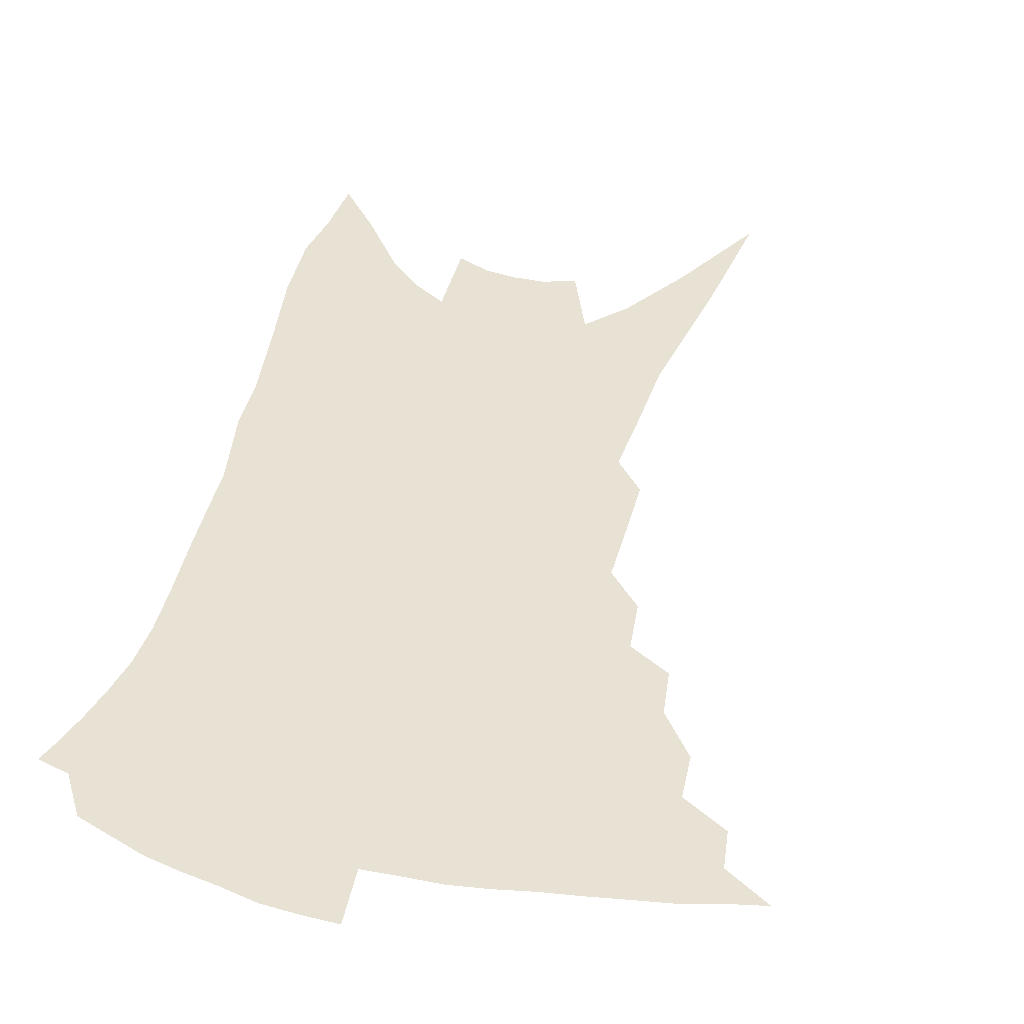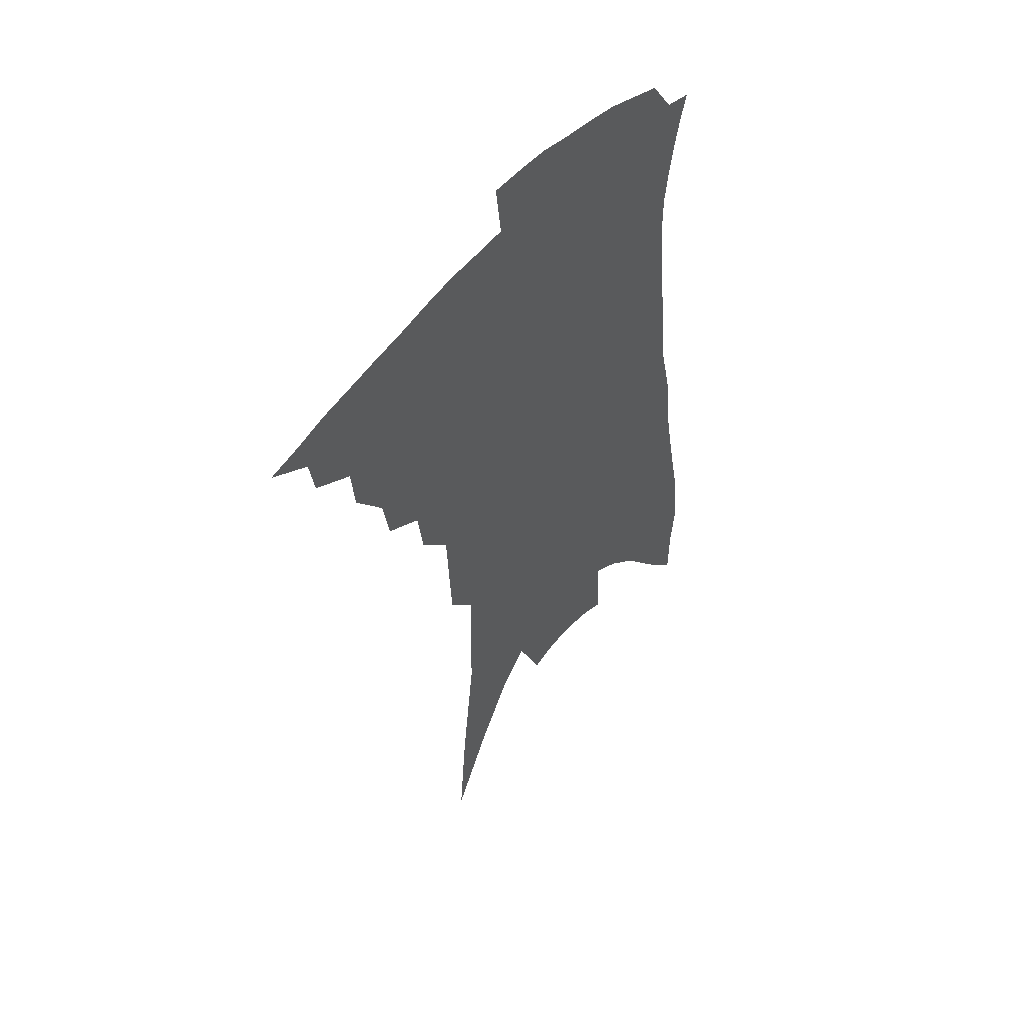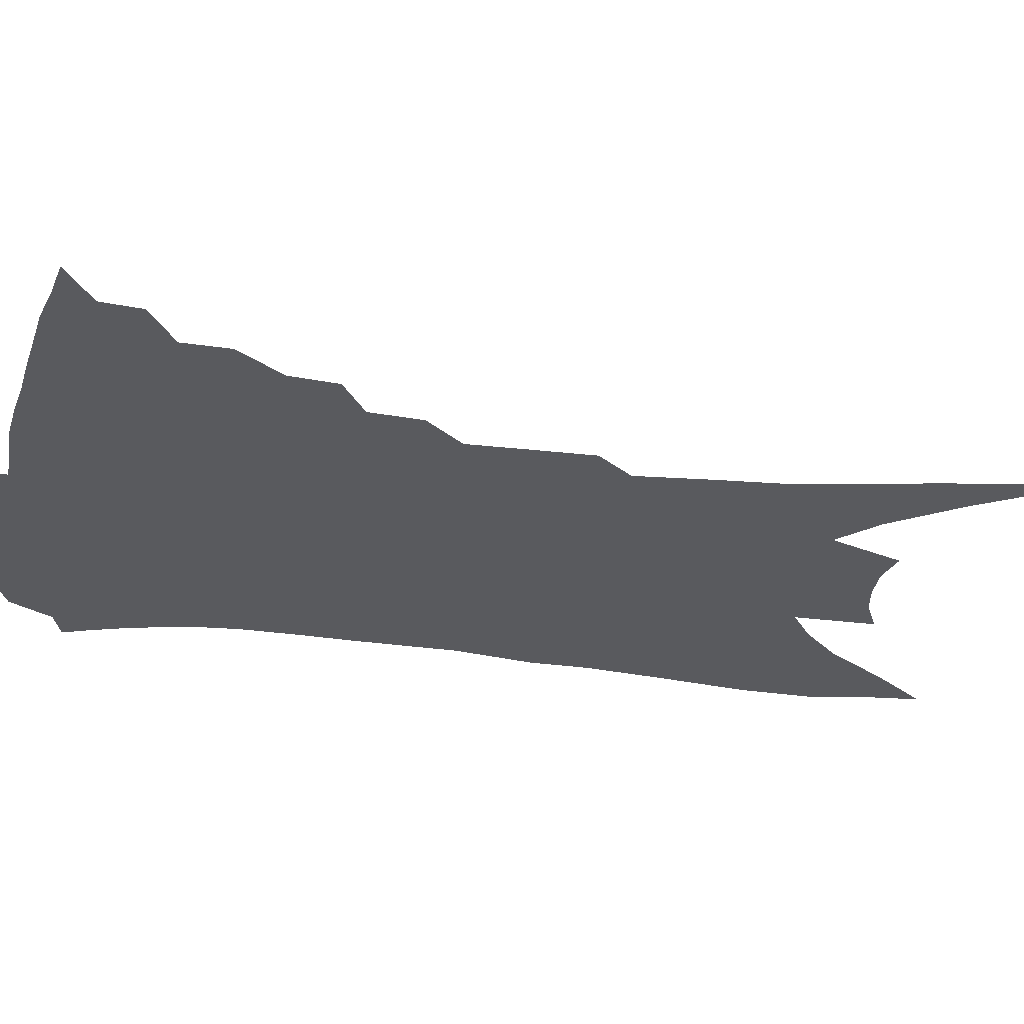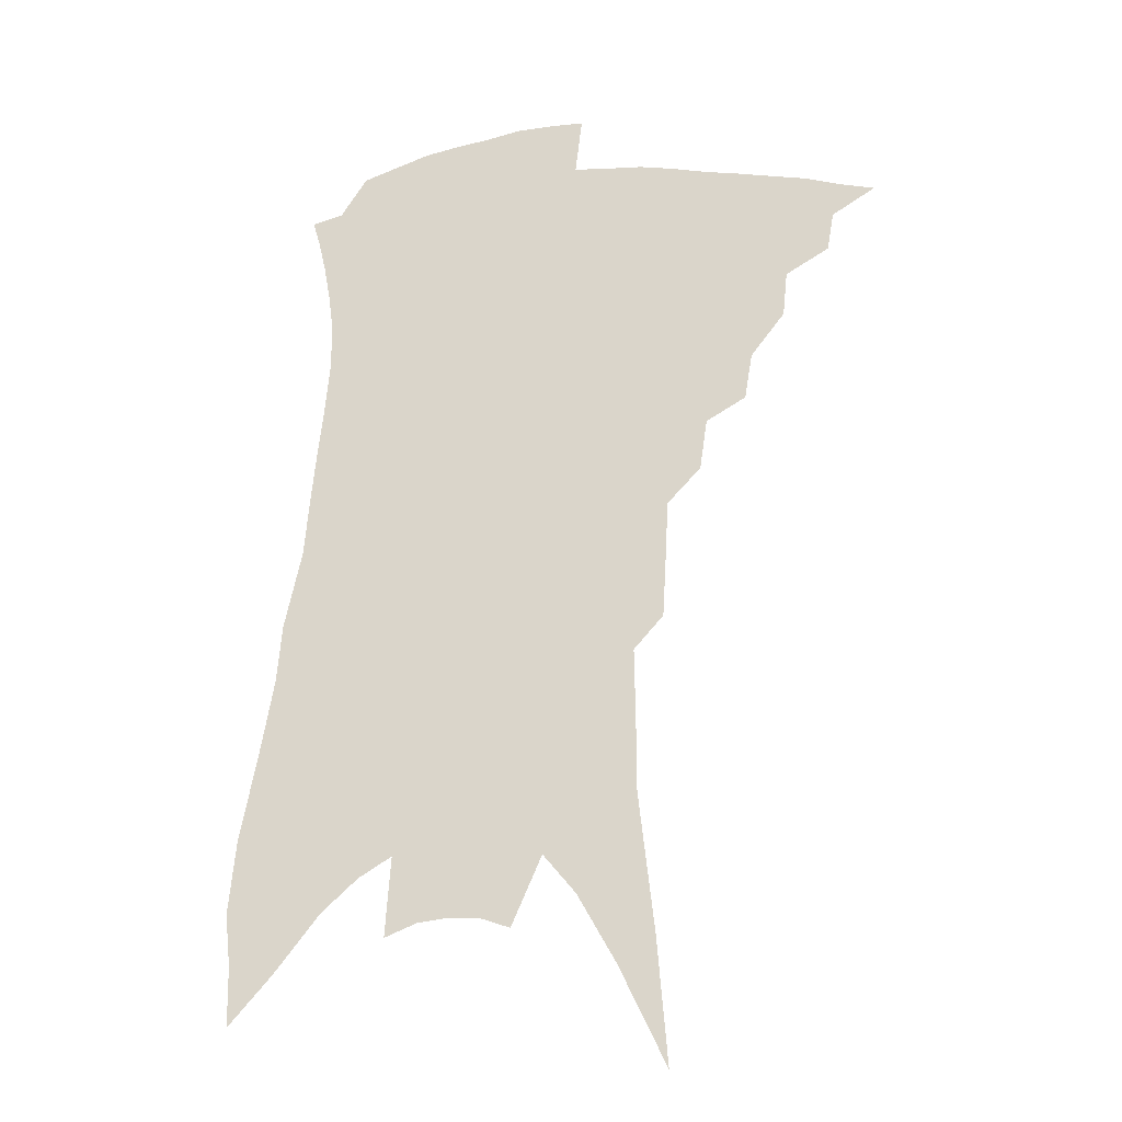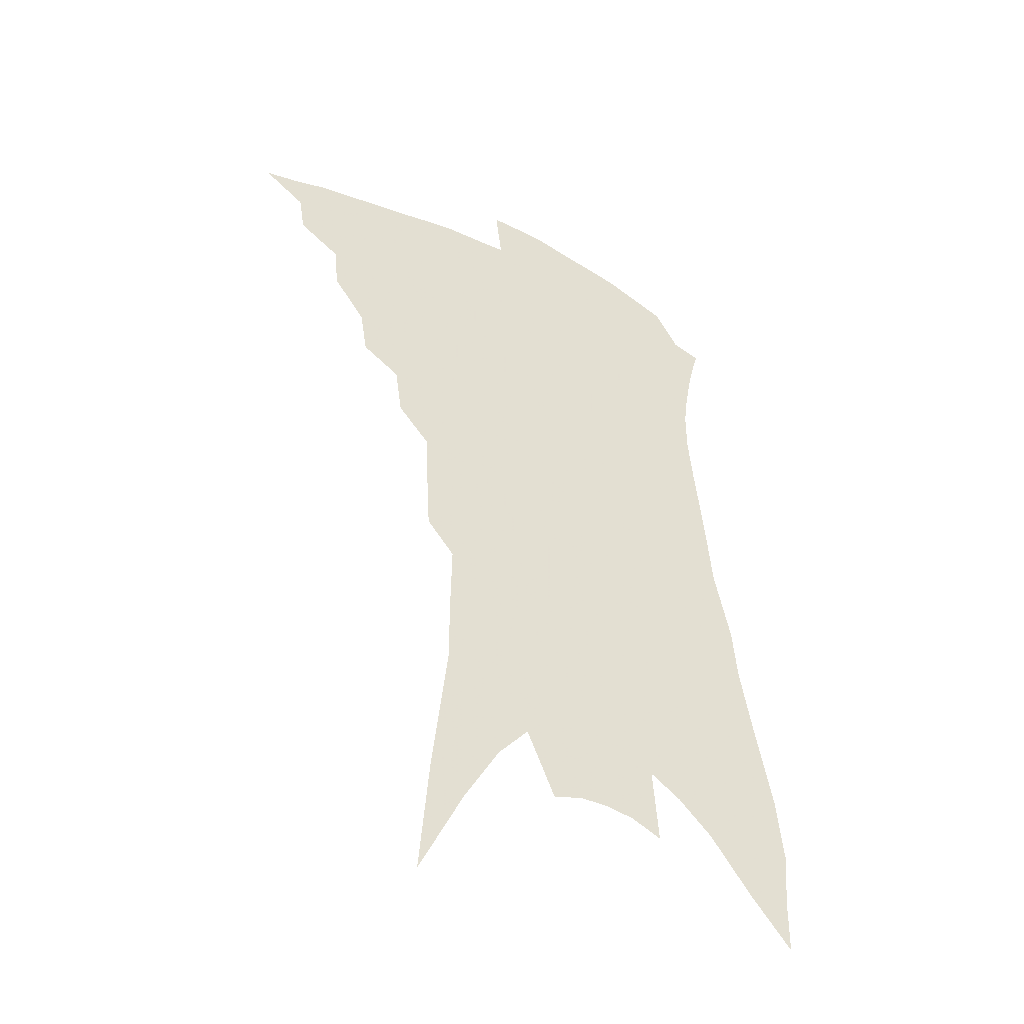
<metadata>
{"format":"obj","ext":"obj","renderer":"f3d","projection":"perspective","resolution":1024,"background":"white","views":[{"elev":39.7,"azim":-162.6,"up":"+Z"},{"elev":53.3,"azim":-50.3,"up":"+Y"},{"elev":-31.3,"azim":-96.1,"up":"+Z"},{"elev":-21.9,"azim":-168.9,"up":"+Y"},{"elev":-44.8,"azim":-30.6,"up":"+Y"}]}
</metadata>
<code>
v 469.6 365.4 0
v 486.6 343.2 0
v 484.4 356.3 0
v 481.4 368.2 0
v 502.9 319.3 0
v 501.4 334.6 0
v 498.9 347.5 0
v 496 359.2 0
v 493 371.9 0
v 517 288.8 0
v 514.4 304.4 0
v 515.3 326.1 0
v 513.1 339 0
v 510.4 350.5 0
v 507.5 362.3 0
v 505 374.2 0
v 533 263.8 0
v 530.5 281 0
v 528.8 299 0
v 528.6 318.2 0
v 526.3 329.9 0
v 524.2 341.7 0
v 522 353.1 0
v 519.7 364.6 0
v 516.9 376.7 0
v 546.5 211.6 0
v 545.5 230.4 0
v 544.4 251.7 0
v 542.9 273.2 0
v 541.6 291.4 0
v 540.1 306.4 0
v 539.2 321.7 0
v 537.3 333 0
v 535.3 344.1 0
v 533.2 355.4 0
v 531.1 366.8 0
v 528.8 378.8 0
v 547.2 62.67 0
v 550.7 104.9 0
v 556.1 152.9 0
v 556.2 175.4 0
v 556.6 200.3 0
v 556.1 221.6 0
v 555.5 243.4 0
v 553.7 260 0
v 553.1 282.1 0
v 551.7 296.3 0
v 550.5 310.5 0
v 549.5 323.9 0
v 548.2 335.2 0
v 546.2 346.1 0
v 544.5 357.3 0
v 542.7 368.9 0
v 540.4 381.5 0
v 563.1 96.19 0
v 565.8 135.9 0
v 566.4 163.1 0
v 566.7 188.7 0
v 567 214.4 0
v 566.1 233.6 0
v 564.3 248.5 0
v 563.7 269.9 0
v 562.5 285.4 0
v 561.7 300.8 0
v 561 314.7 0
v 560.1 326.5 0
v 559.1 337.3 0
v 558 348.1 0
v 555.8 359.1 0
v 554.6 370.4 0
v 552.1 383.5 0
v 576.1 119.3 0
v 577.2 152.3 0
v 576.6 174.6 0
v 576.4 199.7 0
v 576.3 221.9 0
v 575 239.5 0
v 573.8 256.6 0
v 573.2 276 0
v 572.3 290.8 0
v 571.6 304.2 0
v 570.8 316.3 0
v 569.9 327.2 0
v 570.4 340.1 0
v 569.1 349.9 0
v 568.3 360.2 0
v 566.1 371.9 0
v 564.1 384.3 0
v 587.1 132.5 0
v 587.1 160.8 0
v 586.2 185 0
v 585 204.1 0
v 585.2 225.6 0
v 583.8 244.8 0
v 582.9 260.7 0
v 582.4 280.6 0
v 581.5 292.4 0
v 581.1 306.1 0
v 581.1 319.5 0
v 580.3 329.8 0
v 580.1 340.4 0
v 579.4 350.7 0
v 578.8 361.3 0
v 577.6 372.2 0
v 575.7 385.2 0
v 573.3 404.4 0
v 597.4 109.1 0
v 597.2 140.5 0
v 596.4 163.4 0
v 595.1 186.5 0
v 594.6 193.7 0
v 593.6 228.7 0
v 592.6 243.4 0
v 591.8 266.6 0
v 591.2 281.4 0
v 590.9 295.8 0
v 590.5 308.2 0
v 590.6 320.8 0
v 590.6 331.8 0
v 590.2 341.2 0
v 590.2 351.7 0
v 589.5 362.1 0
v 588.4 373.6 0
v 586.8 387.4 0
v 584.8 404.5 0
v 607.7 112.7 0
v 606.9 141.7 0
v 605.8 167.1 0
v 604.6 187.2 0
v 604 212.1 0
v 602.2 232.3 0
v 601.4 248.4 0
v 600.6 266.6 0
v 600.1 282.6 0
v 599.8 295.7 0
v 599.7 307.5 0
v 599.8 320.5 0
v 600 331.4 0
v 600.4 342 0
v 600.4 352 0
v 600.3 362.3 0
v 599.5 373.9 0
v 598.4 387 0
v 596.4 404 0
v 617.9 113.2 0
v 616.6 141.8 0
v 615 168.5 0
v 613.7 191.3 0
v 612.6 212.8 0
v 611.2 230.2 0
v 610 251.5 0
v 609.4 266 0
v 608.8 282.4 0
v 608.6 296 0
v 608.8 309.1 0
v 609.1 320.9 0
v 609.7 332.3 0
v 610.2 342.2 0
v 610.6 352 0
v 610.8 362.3 0
v 610.6 373.2 0
v 610.3 385 0
v 608.3 401.6 0
v 628.2 112 0
v 626.9 136.9 0
v 624.6 166.2 0
v 622.9 190.1 0
v 621.4 212.3 0
v 619.7 233.4 0
v 619.2 248.2 0
v 618.1 266.6 0
v 617.6 281.6 0
v 617.3 296.1 0
v 617.7 308 0
v 618.1 320.5 0
v 618.8 331.8 0
v 619.6 341.4 0
v 621 351.8 0
v 621.8 361.5 0
v 621.6 372.1 0
v 621.5 383.5 0
v 619.8 399.9 0
v 639 107.6 0
v 637.1 134.4 0
v 634.7 162 0
v 631.9 190.8 0
v 630.6 209.5 0
v 629.3 228.2 0
v 628.2 245.8 0
v 627.2 262.9 0
v 626.8 277.8 0
v 626.4 292.8 0
v 626.4 306.7 0
v 626.8 321.2 0
v 627.8 330.7 0
v 628.7 340 0
v 630.6 351.5 0
v 631.6 360.7 0
v 632.3 370.4 0
v 633 380.4 0
v 631.1 397.6 0
v 648.2 127.7 0
v 645.6 154.7 0
v 642.7 181.8 0
v 640.5 204.2 0
v 638.4 225.3 0
v 637.5 242.2 0
v 636.6 258.7 0
v 636.4 272.9 0
v 635.2 290.6 0
v 635 306.1 0
v 635.6 318.1 0
v 636.6 329.8 0
v 638 339.9 0
v 639.5 350.2 0
v 641 359.6 0
v 642.2 369 0
v 643 379.2 0
v 642.6 393.7 0
v 660.4 116.7 0
v 658 142.6 0
v 654.2 171.6 0
v 652.8 191.9 0
v 649.3 216.5 0
v 647.8 235.2 0
v 646.6 252.7 0
v 645.7 269.1 0
v 644.5 286.1 0
v 644 301.9 0
v 644.6 314.3 0
v 645 328.4 0
v 646.7 338.1 0
v 648.4 348.9 0
v 650.2 358.2 0
v 651.9 367.5 0
v 652.9 378 0
v 653.9 389.7 0
v 675.7 97.21 0
v 672.7 125.1 0
v 668.3 154.9 0
v 665.8 178.4 0
v 661.8 203.7 0
v 660.2 223 0
v 659.5 239.9 0
v 656.8 260.2 0
v 654.5 279.3 0
v 654.2 294.3 0
v 653.8 309.4 0
v 653.6 324.4 0
v 655.5 334.7 0
v 656.9 346.9 0
v 659.3 356.2 0
v 661.4 365.9 0
v 662.8 376 0
v 690.3 80.67 0
v 690.6 100.5 0
v 692.4 117.8 0
v 689.9 142.2 0
v 684 171.9 0
v 679.4 197.7 0
v 677.7 216.8 0
v 671.8 243.4 0
v 670.2 261.2 0
v 668.4 278.9 0
v 666.2 297.2 0
v 664.5 315 0
v 664.5 330 0
v 666.1 341.9 0
v 668.2 354.2 0
v 670.5 364.1 0
v 673.1 373.4 0
v 721 391 0
f 3 4 1
f 6 7 2
f 2 7 3
f 7 8 3
f 3 8 4
f 8 9 4
f 11 12 5
f 5 12 6
f 12 13 6
f 6 13 7
f 13 14 7
f 7 14 8
f 14 15 8
f 8 15 9
f 15 16 9
f 18 19 10
f 10 19 11
f 19 20 11
f 11 20 12
f 20 21 12
f 12 21 13
f 21 22 13
f 13 22 14
f 22 23 14
f 14 23 15
f 23 24 15
f 15 24 16
f 24 25 16
f 28 29 17
f 17 29 18
f 29 30 18
f 18 30 19
f 30 31 19
f 19 31 20
f 31 32 20
f 20 32 21
f 32 33 21
f 21 33 22
f 33 34 22
f 22 34 23
f 34 35 23
f 23 35 24
f 35 36 24
f 24 36 25
f 36 37 25
f 42 43 26
f 26 43 27
f 43 44 27
f 27 44 28
f 44 45 28
f 28 45 29
f 45 46 29
f 29 46 30
f 46 47 30
f 30 47 31
f 47 48 31
f 31 48 32
f 48 49 32
f 32 49 33
f 49 50 33
f 33 50 34
f 50 51 34
f 34 51 35
f 51 52 35
f 35 52 36
f 52 53 36
f 36 53 37
f 53 54 37
f 38 55 39
f 55 56 39
f 39 56 40
f 56 57 40
f 40 57 41
f 57 58 41
f 41 58 42
f 58 59 42
f 42 59 43
f 59 60 43
f 43 60 44
f 60 61 44
f 44 61 45
f 61 62 45
f 45 62 46
f 62 63 46
f 46 63 47
f 63 64 47
f 47 64 48
f 64 65 48
f 48 65 49
f 65 66 49
f 49 66 50
f 66 67 50
f 50 67 51
f 67 68 51
f 51 68 52
f 68 69 52
f 52 69 53
f 69 70 53
f 53 70 54
f 70 71 54
f 55 72 56
f 72 73 56
f 56 73 57
f 73 74 57
f 57 74 58
f 74 75 58
f 58 75 59
f 75 76 59
f 59 76 60
f 76 77 60
f 60 77 61
f 77 78 61
f 61 78 62
f 78 79 62
f 62 79 63
f 79 80 63
f 63 80 64
f 80 81 64
f 64 81 65
f 81 82 65
f 65 82 66
f 82 83 66
f 66 83 67
f 83 84 67
f 67 84 68
f 84 85 68
f 68 85 69
f 85 86 69
f 69 86 70
f 86 87 70
f 70 87 71
f 87 88 71
f 72 89 73
f 89 90 73
f 73 90 74
f 90 91 74
f 74 91 75
f 91 92 75
f 75 92 76
f 92 93 76
f 76 93 77
f 93 94 77
f 77 94 78
f 94 95 78
f 78 95 79
f 95 96 79
f 79 96 80
f 96 97 80
f 80 97 81
f 97 98 81
f 81 98 82
f 98 99 82
f 82 99 83
f 99 100 83
f 83 100 84
f 100 101 84
f 84 101 85
f 101 102 85
f 85 102 86
f 102 103 86
f 86 103 87
f 103 104 87
f 87 104 88
f 104 105 88
f 107 108 89
f 89 108 90
f 108 109 90
f 90 109 91
f 109 110 91
f 91 110 92
f 110 111 92
f 92 111 93
f 111 112 93
f 93 112 94
f 112 113 94
f 94 113 95
f 113 114 95
f 95 114 96
f 114 115 96
f 96 115 97
f 115 116 97
f 97 116 98
f 116 117 98
f 98 117 99
f 117 118 99
f 99 118 100
f 118 119 100
f 100 119 101
f 119 120 101
f 101 120 102
f 120 121 102
f 102 121 103
f 121 122 103
f 103 122 104
f 122 123 104
f 104 123 105
f 123 124 105
f 105 124 106
f 124 125 106
f 107 126 108
f 126 127 108
f 108 127 109
f 127 128 109
f 109 128 110
f 128 129 110
f 110 129 111
f 129 130 111
f 111 130 112
f 130 131 112
f 112 131 113
f 131 132 113
f 113 132 114
f 132 133 114
f 114 133 115
f 133 134 115
f 115 134 116
f 134 135 116
f 116 135 117
f 135 136 117
f 117 136 118
f 136 137 118
f 118 137 119
f 137 138 119
f 119 138 120
f 138 139 120
f 120 139 121
f 139 140 121
f 121 140 122
f 140 141 122
f 122 141 123
f 141 142 123
f 123 142 124
f 142 143 124
f 124 143 125
f 143 144 125
f 126 145 127
f 145 146 127
f 127 146 128
f 146 147 128
f 128 147 129
f 147 148 129
f 129 148 130
f 148 149 130
f 130 149 131
f 149 150 131
f 131 150 132
f 150 151 132
f 132 151 133
f 151 152 133
f 133 152 134
f 152 153 134
f 134 153 135
f 153 154 135
f 135 154 136
f 154 155 136
f 136 155 137
f 155 156 137
f 137 156 138
f 156 157 138
f 138 157 139
f 157 158 139
f 139 158 140
f 158 159 140
f 140 159 141
f 159 160 141
f 141 160 142
f 160 161 142
f 142 161 143
f 161 162 143
f 143 162 144
f 162 163 144
f 145 164 146
f 164 165 146
f 146 165 147
f 165 166 147
f 147 166 148
f 166 167 148
f 148 167 149
f 167 168 149
f 149 168 150
f 168 169 150
f 150 169 151
f 169 170 151
f 151 170 152
f 170 171 152
f 152 171 153
f 171 172 153
f 153 172 154
f 172 173 154
f 154 173 155
f 173 174 155
f 155 174 156
f 174 175 156
f 156 175 157
f 175 176 157
f 157 176 158
f 176 177 158
f 158 177 159
f 177 178 159
f 159 178 160
f 178 179 160
f 160 179 161
f 179 180 161
f 161 180 162
f 180 181 162
f 162 181 163
f 181 182 163
f 164 183 165
f 183 184 165
f 165 184 166
f 184 185 166
f 166 185 167
f 185 186 167
f 167 186 168
f 186 187 168
f 168 187 169
f 187 188 169
f 169 188 170
f 188 189 170
f 170 189 171
f 189 190 171
f 171 190 172
f 190 191 172
f 172 191 173
f 191 192 173
f 173 192 174
f 192 193 174
f 174 193 175
f 193 194 175
f 175 194 176
f 194 195 176
f 176 195 177
f 195 196 177
f 177 196 178
f 196 197 178
f 178 197 179
f 197 198 179
f 179 198 180
f 198 199 180
f 180 199 181
f 199 200 181
f 181 200 182
f 200 201 182
f 184 202 185
f 202 203 185
f 185 203 186
f 203 204 186
f 186 204 187
f 204 205 187
f 187 205 188
f 205 206 188
f 188 206 189
f 206 207 189
f 189 207 190
f 207 208 190
f 190 208 191
f 208 209 191
f 191 209 192
f 209 210 192
f 192 210 193
f 210 211 193
f 193 211 194
f 211 212 194
f 194 212 195
f 212 213 195
f 195 213 196
f 213 214 196
f 196 214 197
f 214 215 197
f 197 215 198
f 215 216 198
f 198 216 199
f 216 217 199
f 199 217 200
f 217 218 200
f 200 218 201
f 218 219 201
f 202 220 203
f 220 221 203
f 203 221 204
f 221 222 204
f 204 222 205
f 222 223 205
f 205 223 206
f 223 224 206
f 206 224 207
f 224 225 207
f 207 225 208
f 225 226 208
f 208 226 209
f 226 227 209
f 209 227 210
f 227 228 210
f 210 228 211
f 228 229 211
f 211 229 212
f 229 230 212
f 212 230 213
f 230 231 213
f 213 231 214
f 231 232 214
f 214 232 215
f 232 233 215
f 215 233 216
f 233 234 216
f 216 234 217
f 234 235 217
f 217 235 218
f 235 236 218
f 218 236 219
f 236 237 219
f 220 238 221
f 238 239 221
f 221 239 222
f 239 240 222
f 222 240 223
f 240 241 223
f 223 241 224
f 241 242 224
f 224 242 225
f 242 243 225
f 225 243 226
f 243 244 226
f 226 244 227
f 244 245 227
f 227 245 228
f 245 246 228
f 228 246 229
f 246 247 229
f 229 247 230
f 247 248 230
f 230 248 231
f 248 249 231
f 231 249 232
f 249 250 232
f 232 250 233
f 250 251 233
f 233 251 234
f 251 252 234
f 234 252 235
f 252 253 235
f 235 253 236
f 253 254 236
f 236 254 237
f 238 255 239
f 255 256 239
f 239 256 240
f 256 257 240
f 240 257 241
f 257 258 241
f 241 258 242
f 258 259 242
f 242 259 243
f 259 260 243
f 243 260 244
f 260 261 244
f 244 261 245
f 261 262 245
f 245 262 246
f 262 263 246
f 246 263 247
f 263 264 247
f 247 264 248
f 264 265 248
f 248 265 249
f 265 266 249
f 249 266 250
f 266 267 250
f 250 267 251
f 267 268 251
f 251 268 252
f 268 269 252
f 252 269 253
f 269 270 253
f 253 270 254
f 270 271 254

</code>
